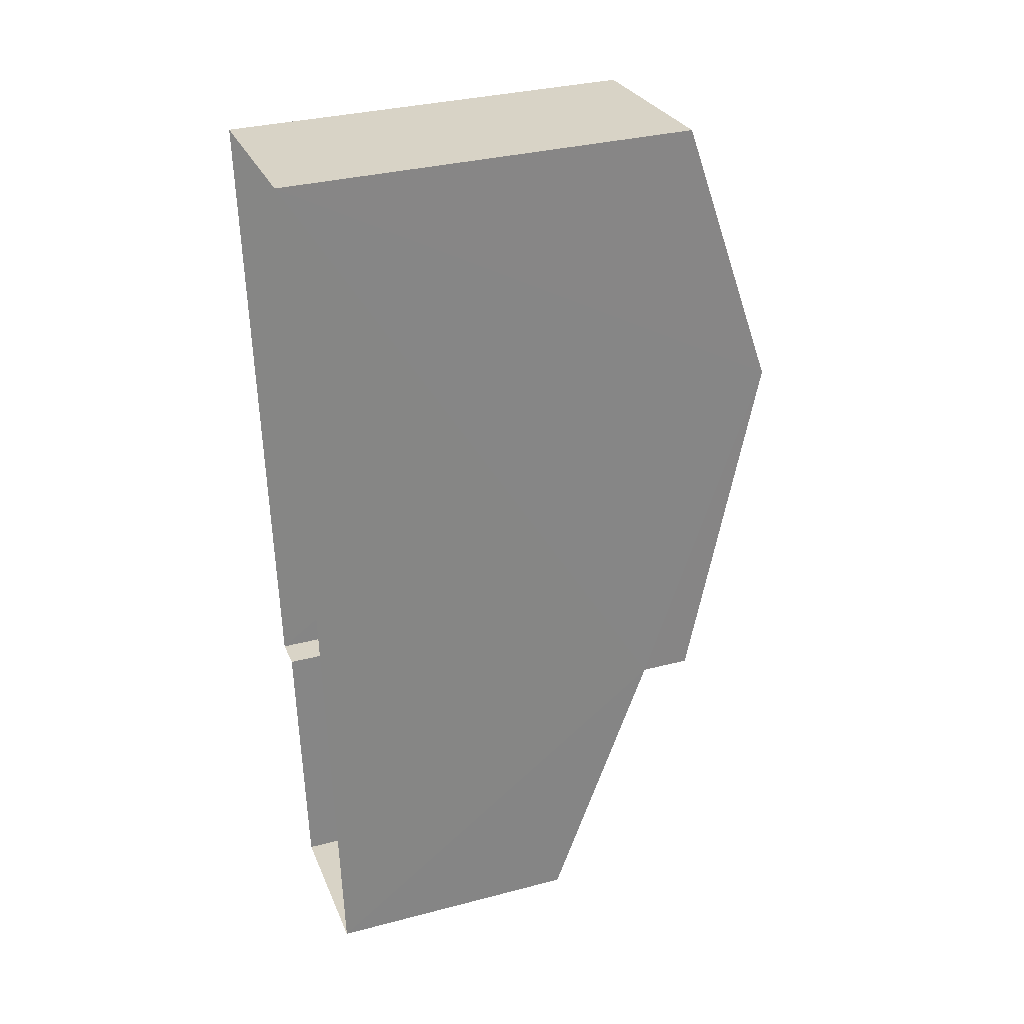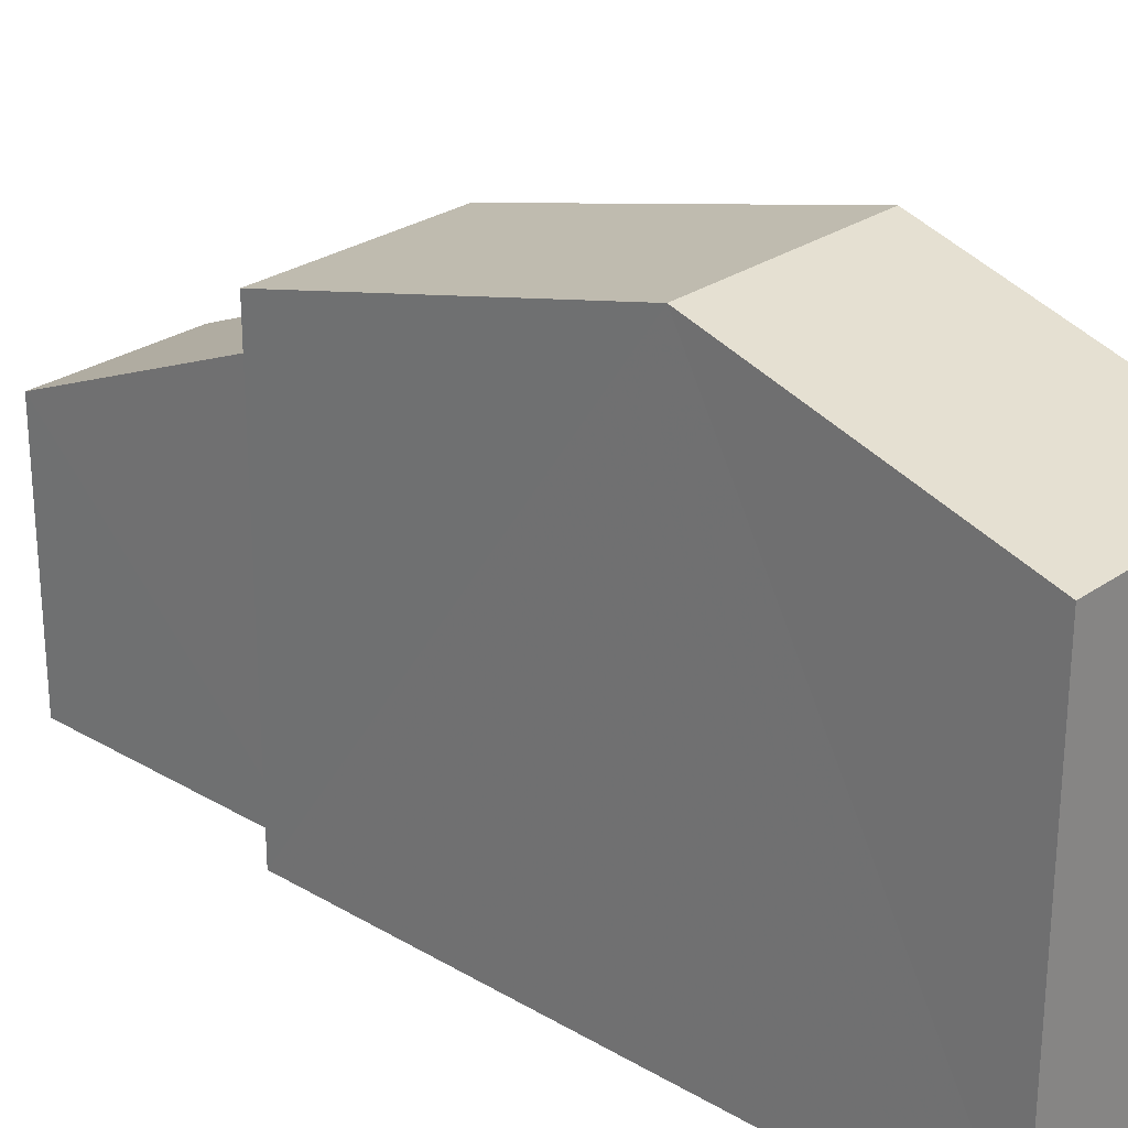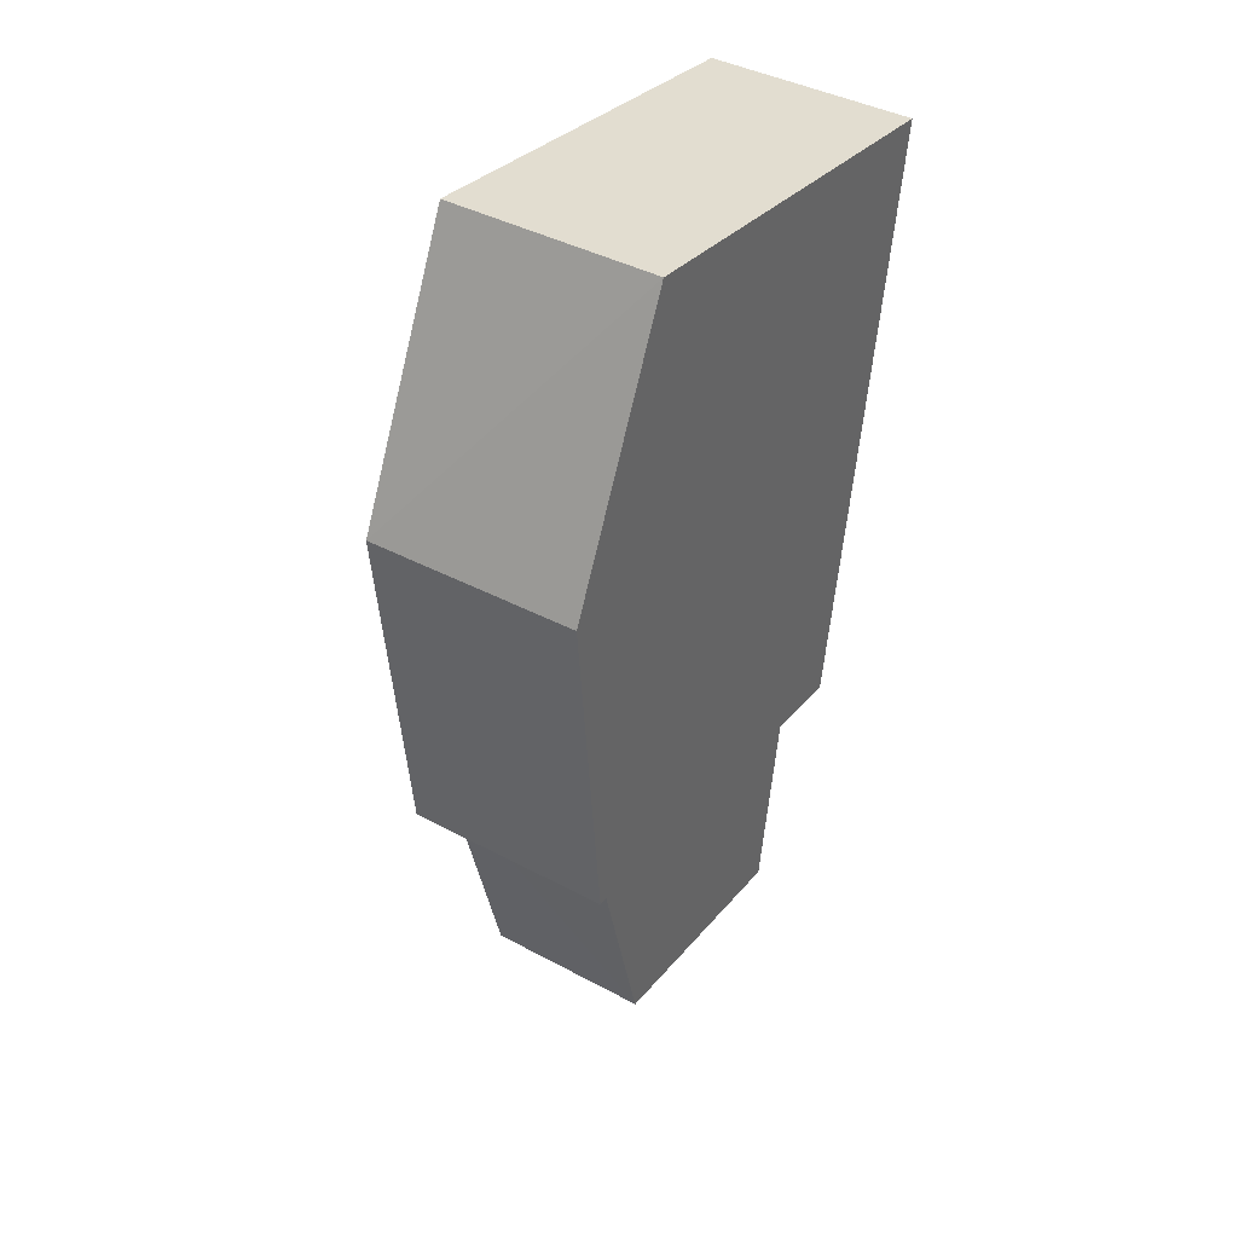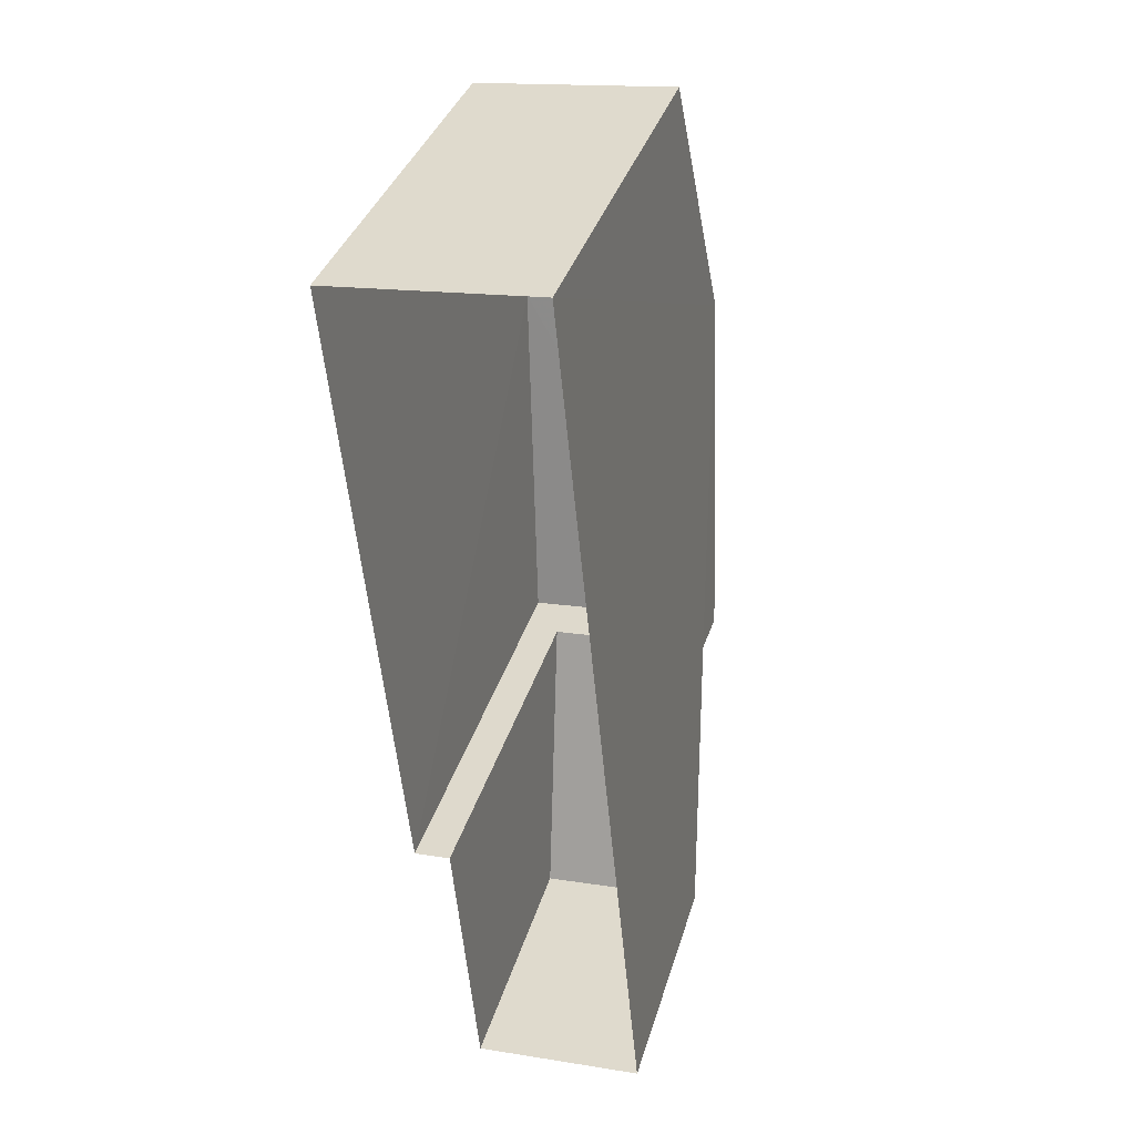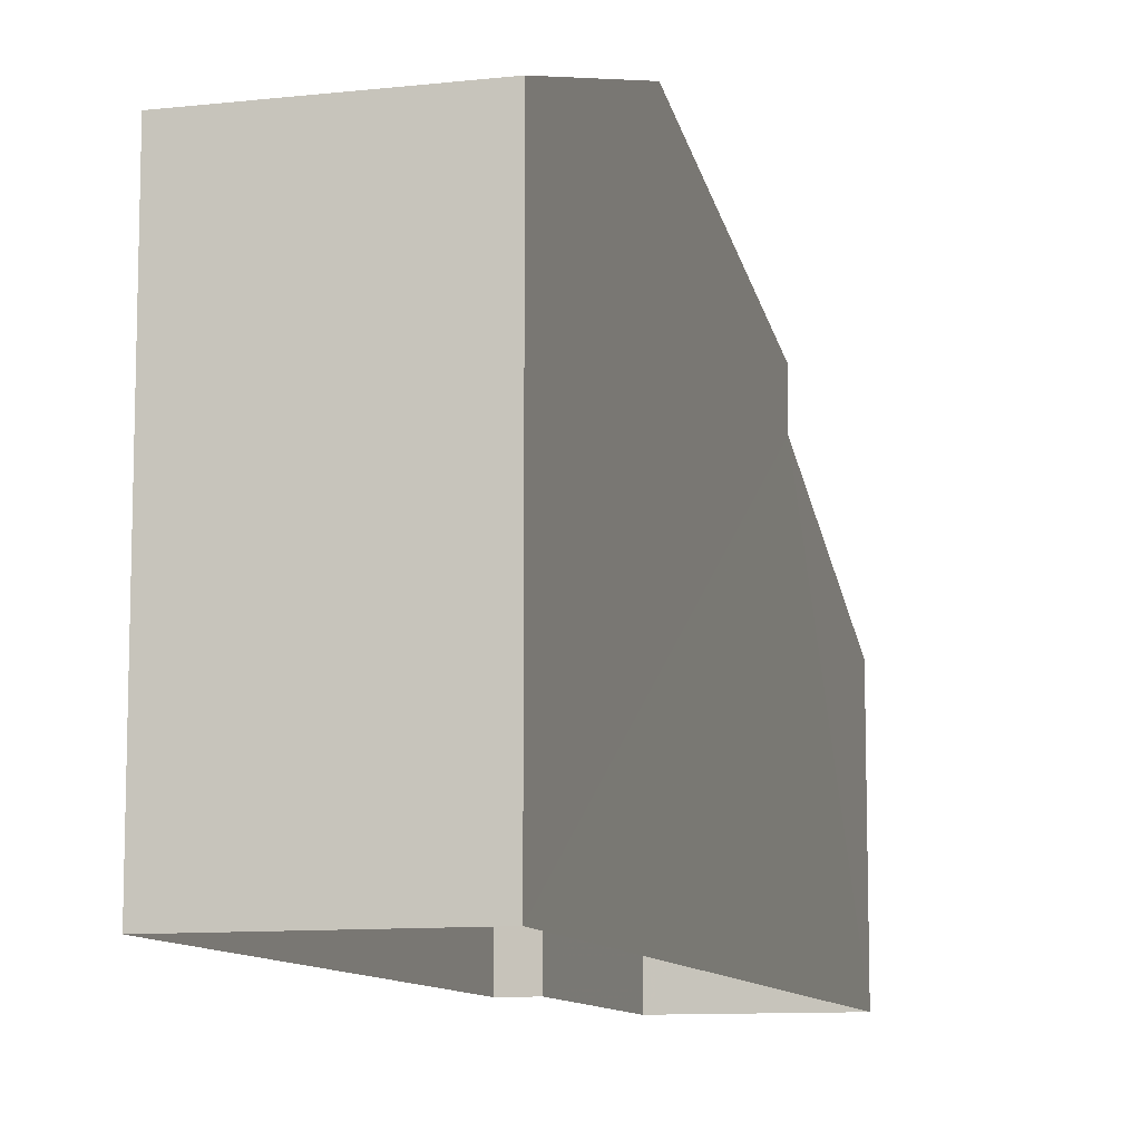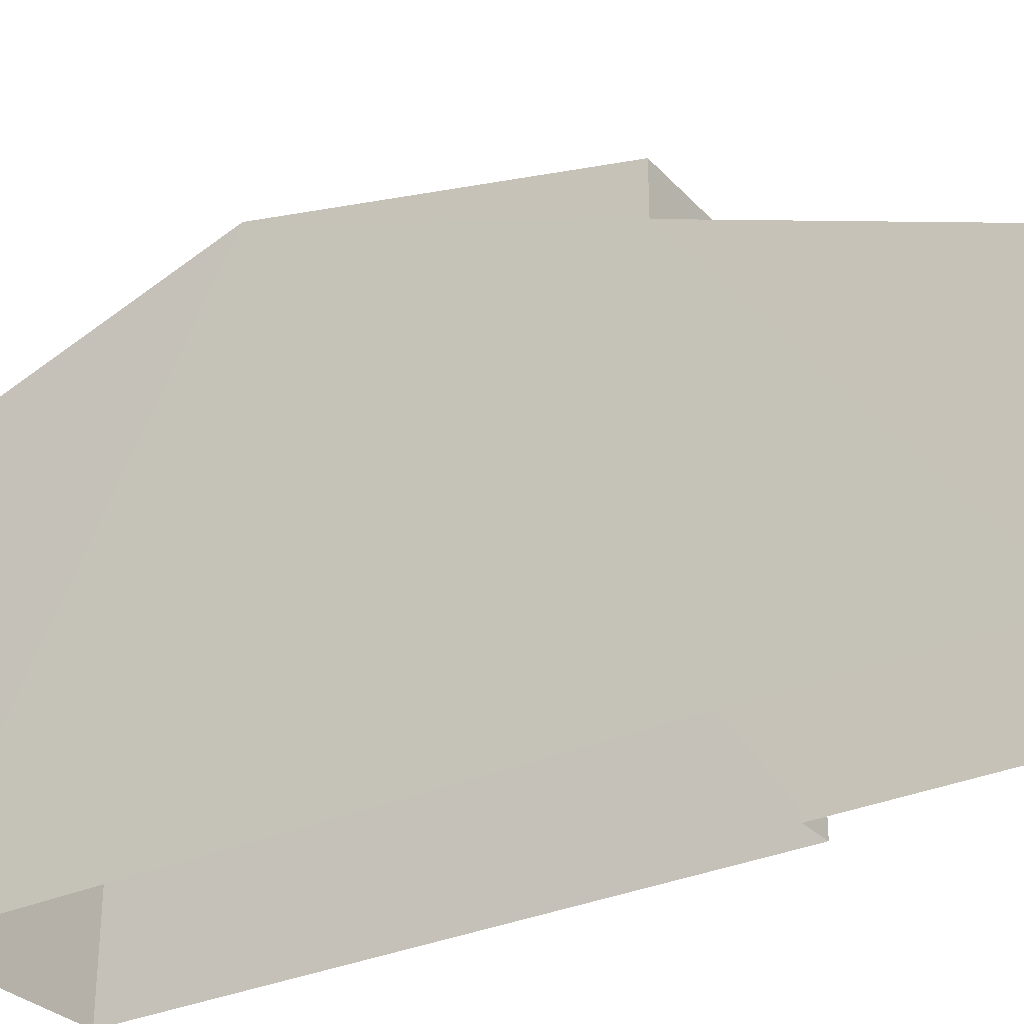
<metadata>
{"format":"obj","ext":"obj","renderer":"f3d","projection":"perspective","resolution":1024,"background":"white","views":[{"elev":33.7,"azim":-109.5,"up":"+Y"},{"elev":26.6,"azim":127.1,"up":"+Z"},{"elev":31.5,"azim":32.3,"up":"+Y"},{"elev":36.4,"azim":-163.9,"up":"+Y"},{"elev":-10.2,"azim":-169.9,"up":"+Z"},{"elev":-30.1,"azim":-61.8,"up":"+Z"}]}
</metadata>
<code>
v -3.733e+05 -1.038e+05 28.32
v -3.733e+05 -1.038e+05 28.32
v -3.733e+05 -1.038e+05 28.32
v -3.733e+05 -1.038e+05 28.32
v -3.733e+05 -1.038e+05 28.32
v -3.733e+05 -1.038e+05 28.32
v -3.733e+05 -1.038e+05 37.05
v -3.733e+05 -1.038e+05 37.05
v -3.733e+05 -1.038e+05 38.83
v -3.733e+05 -1.038e+05 38.83
v -3.733e+05 -1.038e+05 36.02
v -3.733e+05 -1.038e+05 33.7
v -3.733e+05 -1.038e+05 33.71
v -3.733e+05 -1.038e+05 36.03
v -3.733e+05 -1.038e+05 37.05
v -3.733e+05 -1.038e+05 37.05
f 1 2 3
f 3 2 4
f 4 2 5
f 2 6 5
f 7 8 9
f 10 7 9
f 11 12 13
f 14 11 13
f 15 16 10
f 9 15 10
f 12 5 6
f 13 12 6
f 16 4 10
f 7 10 11
f 11 4 5
f 11 5 12
f 10 4 11
f 2 13 6
f 2 14 13
f 2 1 14
f 1 8 14
f 14 7 11
f 14 8 7
f 8 1 9
f 1 3 9
f 3 15 9
f 16 3 4
f 16 15 3

</code>
